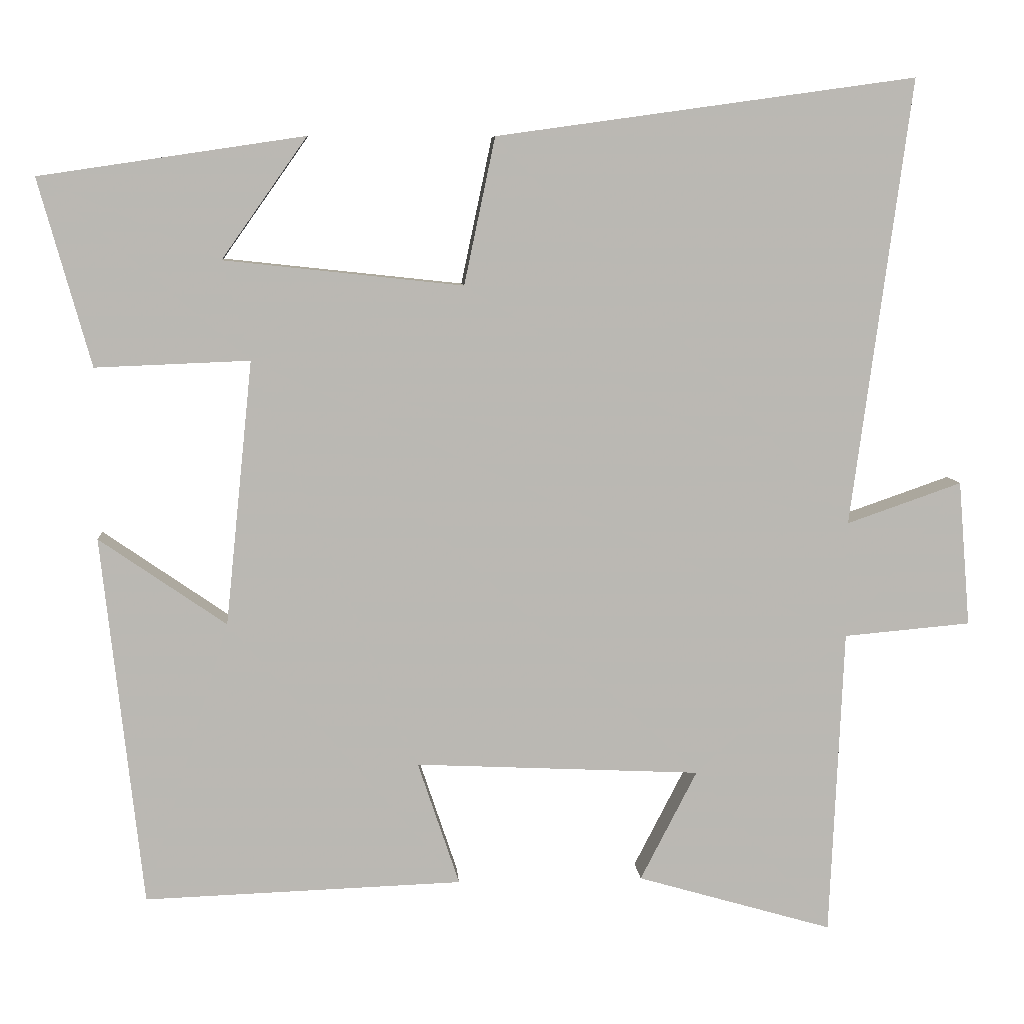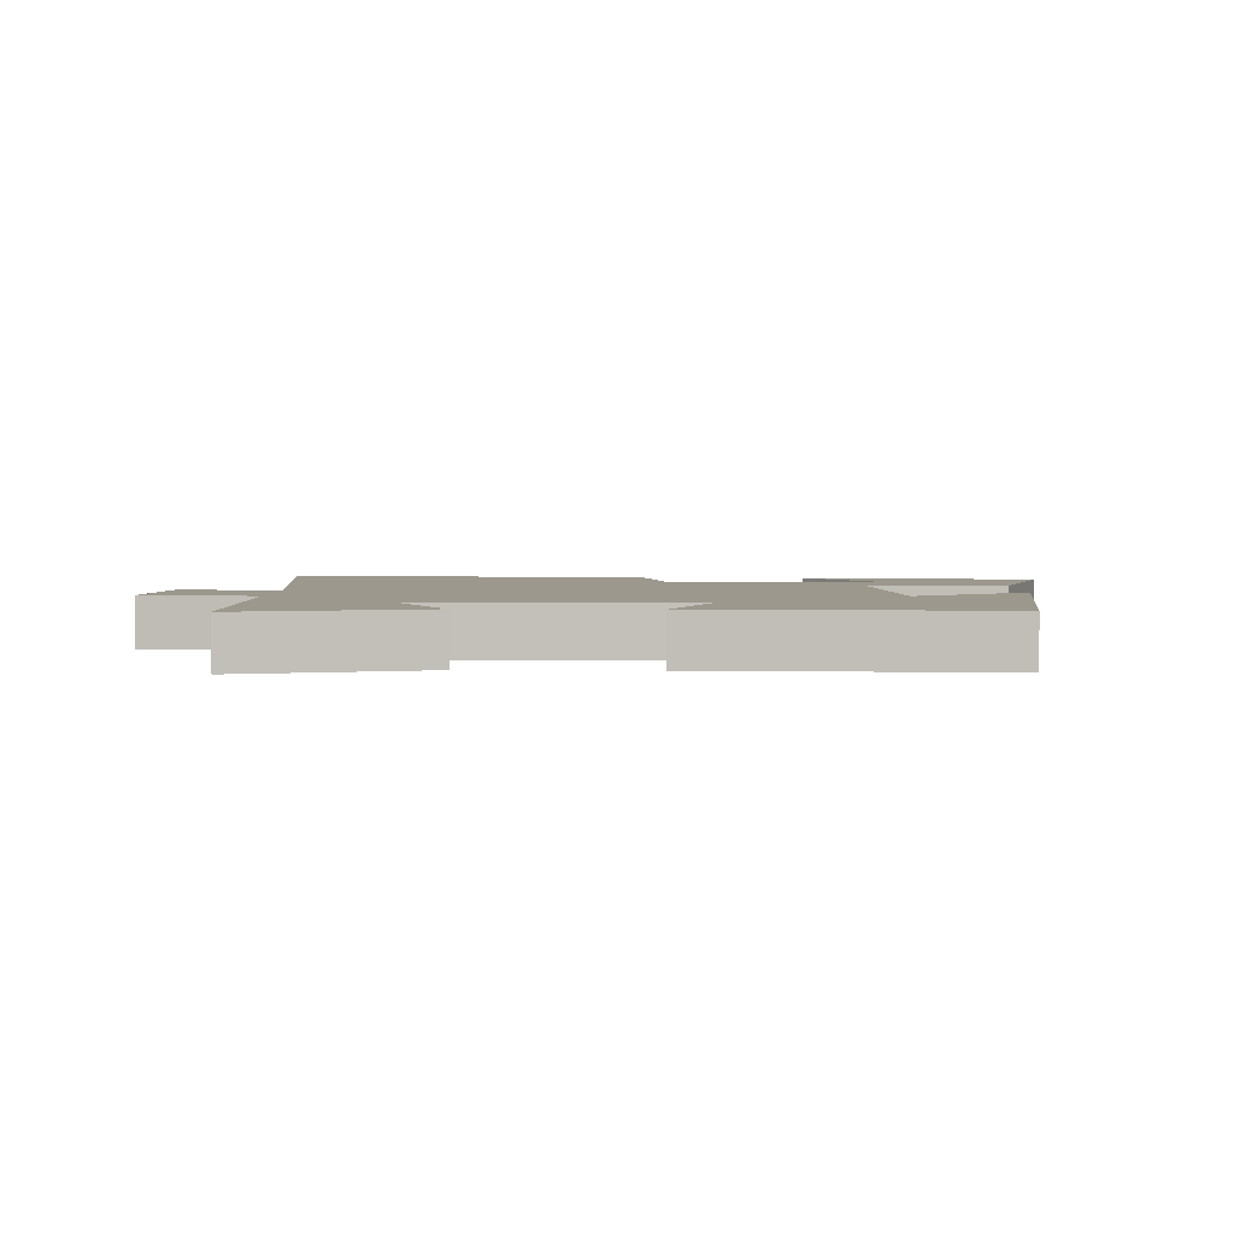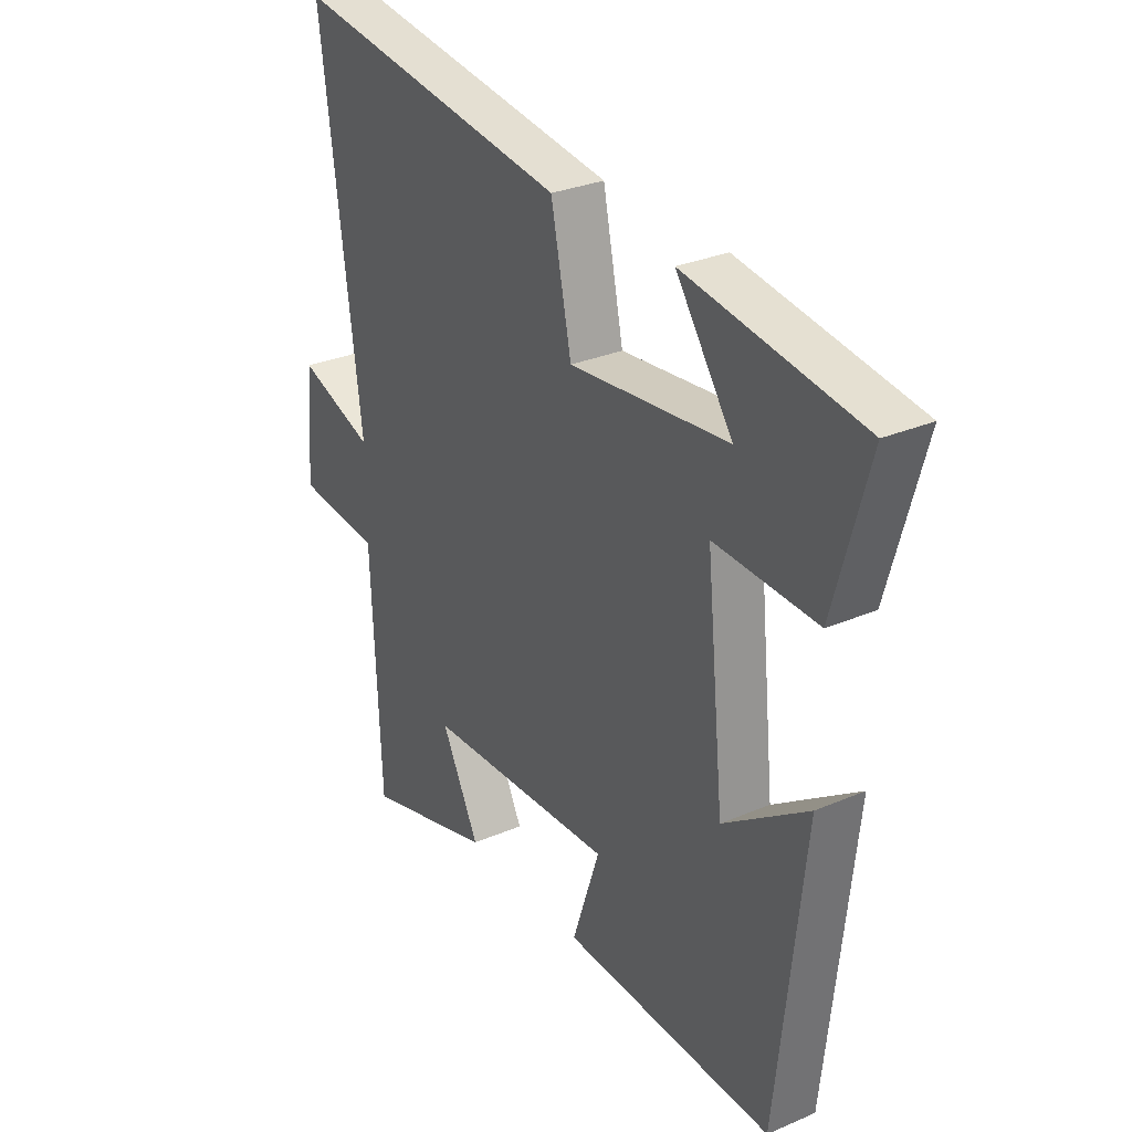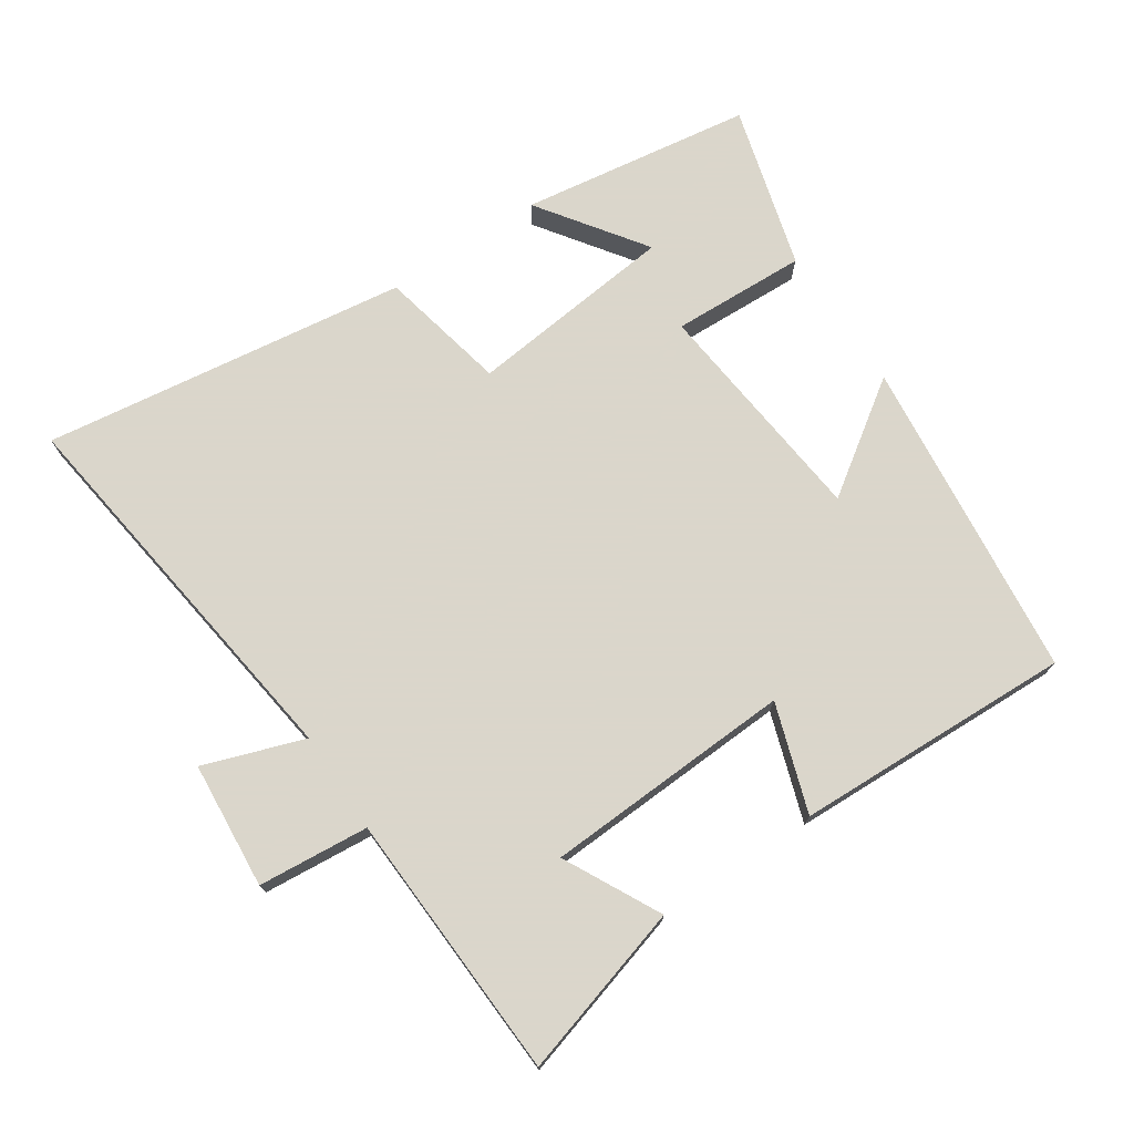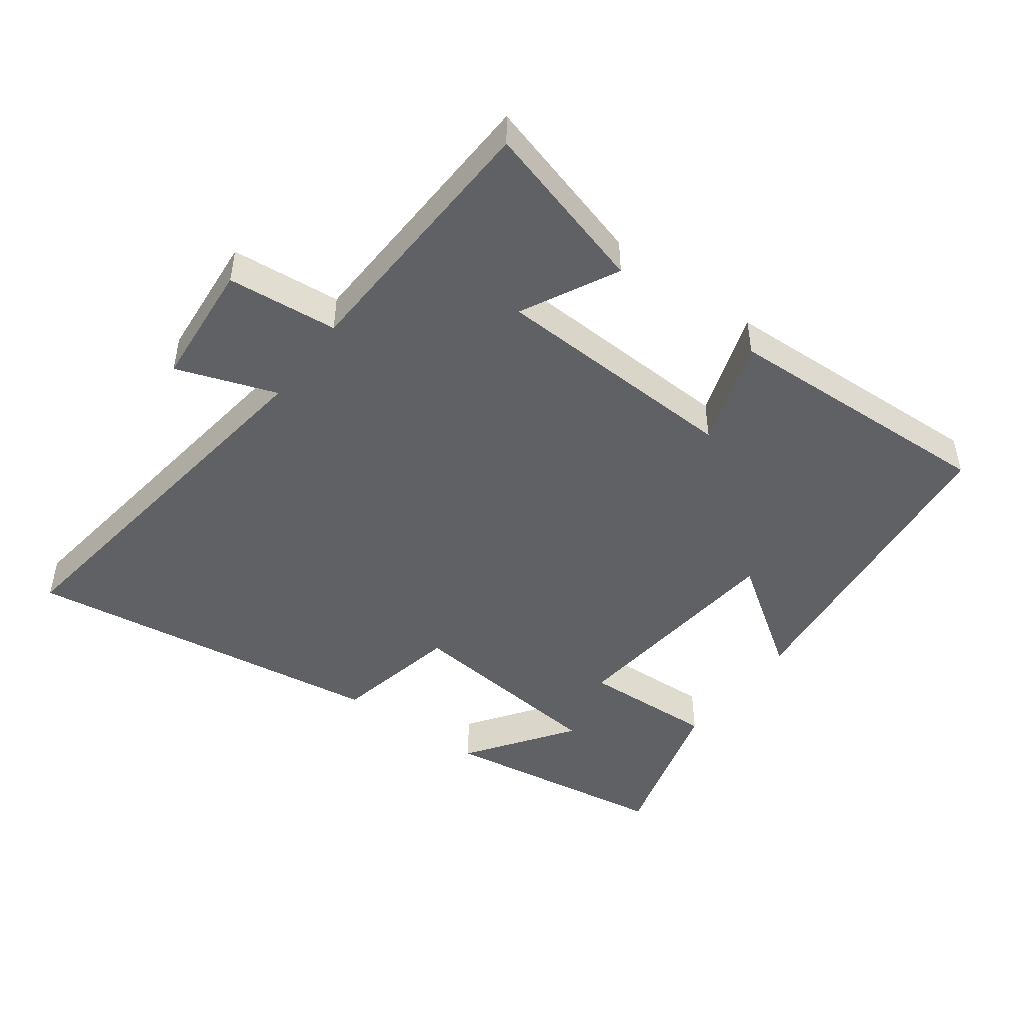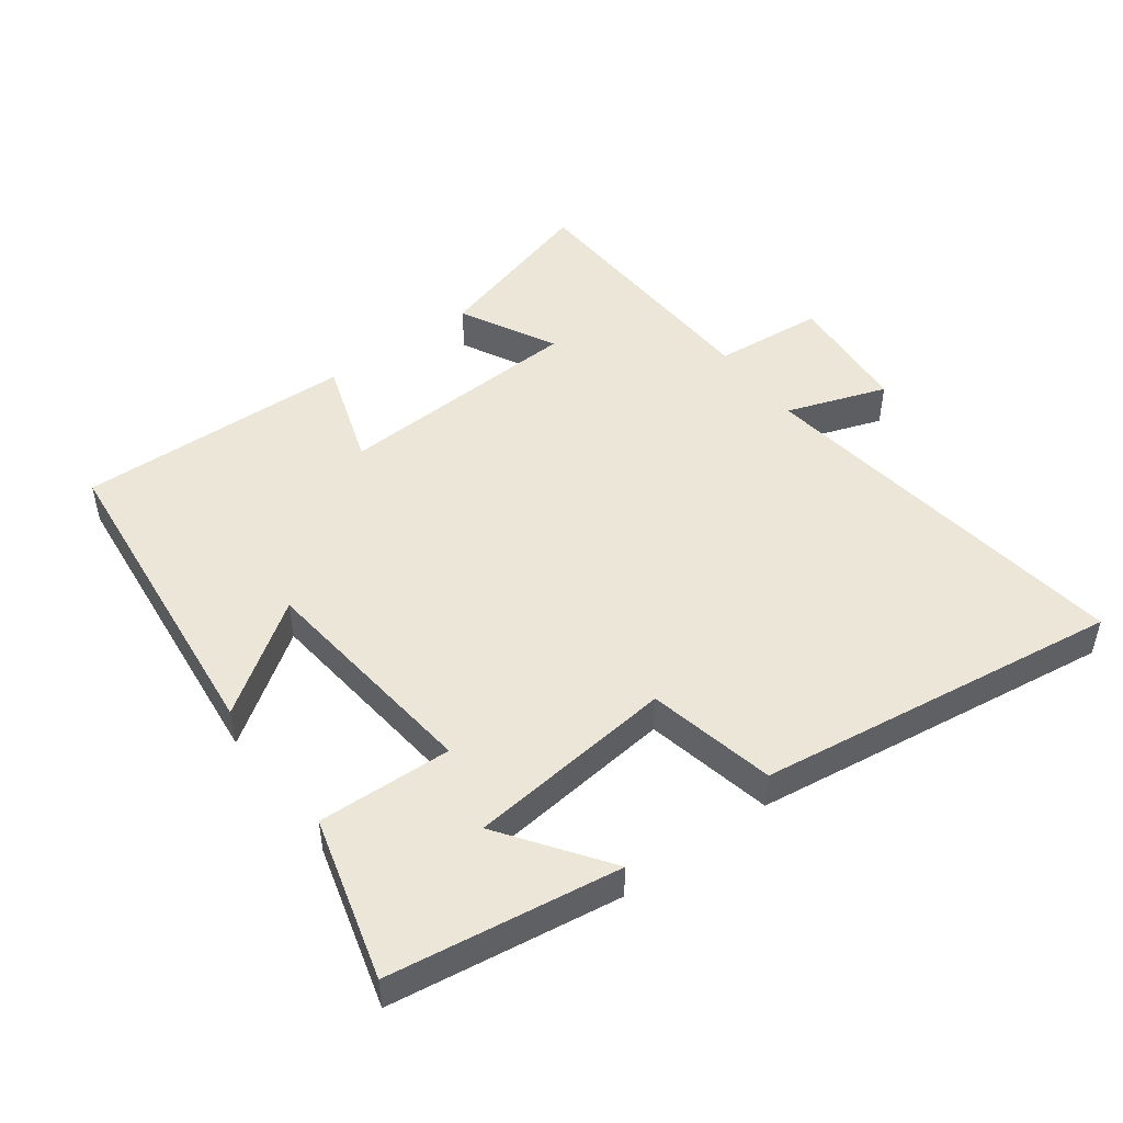
<metadata>
{"format":"obj","ext":"obj","renderer":"f3d","projection":"perspective","resolution":1024,"background":"white","views":[{"elev":7.7,"azim":-4.2,"up":"+Z"},{"elev":3.0,"azim":-177.9,"up":"+Y"},{"elev":29.5,"azim":-122.3,"up":"+Z"},{"elev":73.7,"azim":146.2,"up":"+Y"},{"elev":-47.1,"azim":143.7,"up":"+Y"},{"elev":48.6,"azim":-36.7,"up":"+Y"}]}
</metadata>
<code>
v -0.569 0.07 0.448
v -0.219 0.07 0.5
v -0.332 0.07 0.34
v -0.016 0.07 0.306
v 0.025 0.07 0.5
v 0.579 0.07 0.577
v 0.5 0.07 -0.014
v 0.652 0.07 0.039
v 0.668 0.07 -0.153
v 0.5 0.07 -0.168
v 0.482 0.07 -0.575
v 0.223 0.07 -0.5
v 0.298 0.07 -0.354
v -0.08 0.07 -0.336
v -0.025 0.07 -0.5
v -0.446 0.07 -0.515
v -0.5 0.07 -0.025
v -0.332 0.07 -0.141
v -0.296 0.07 0.209
v -0.5 0.07 0.201
v -0.569 0 0.448
v -0.219 0 0.5
v -0.332 0 0.34
v -0.016 0 0.306
v 0.025 0 0.5
v 0.579 0 0.577
v 0.5 0 -0.014
v 0.652 0 0.039
v 0.668 0 -0.153
v 0.5 0 -0.168
v 0.482 0 -0.575
v 0.223 0 -0.5
v 0.298 0 -0.354
v -0.08 0 -0.336
v -0.025 0 -0.5
v -0.446 0 -0.515
v -0.5 0 -0.025
v -0.332 0 -0.141
v -0.296 0 0.209
v -0.5 0 0.201
f 19 20 1
f 15 16 17 18
f 14 15 18 19
f 13 14 19
f 10 11 12 13
f 10 13 19
f 7 8 9 10
f 7 10 19
f 4 5 6 7
f 3 4 7 19
f 1 2 3
f 1 3 19
f 21 40 39
f 38 37 36 35
f 39 38 35 34
f 39 34 33
f 33 32 31 30
f 39 33 30
f 30 29 28 27
f 39 30 27
f 27 26 25 24
f 39 27 24 23
f 23 22 21
f 39 23 21
f 1 21 22 2
f 2 22 23 3
f 3 23 24 4
f 4 24 25 5
f 5 25 26 6
f 6 26 27 7
f 7 27 28 8
f 8 28 29 9
f 9 29 30 10
f 10 30 31 11
f 11 31 32 12
f 12 32 33 13
f 13 33 34 14
f 14 34 35 15
f 15 35 36 16
f 16 36 37 17
f 17 37 38 18
f 18 38 39 19
f 19 39 40 20
f 20 40 21 1

</code>
